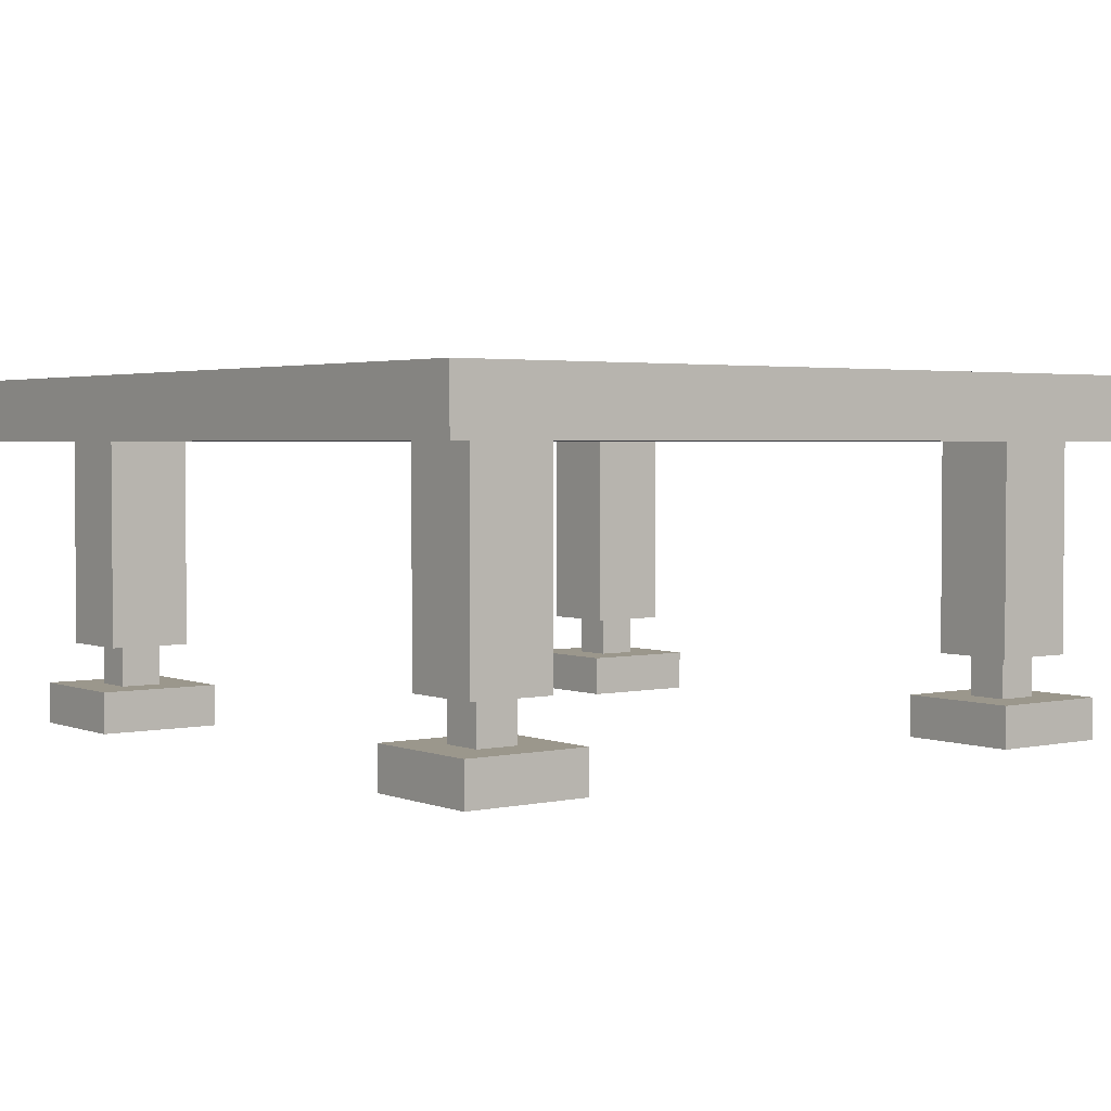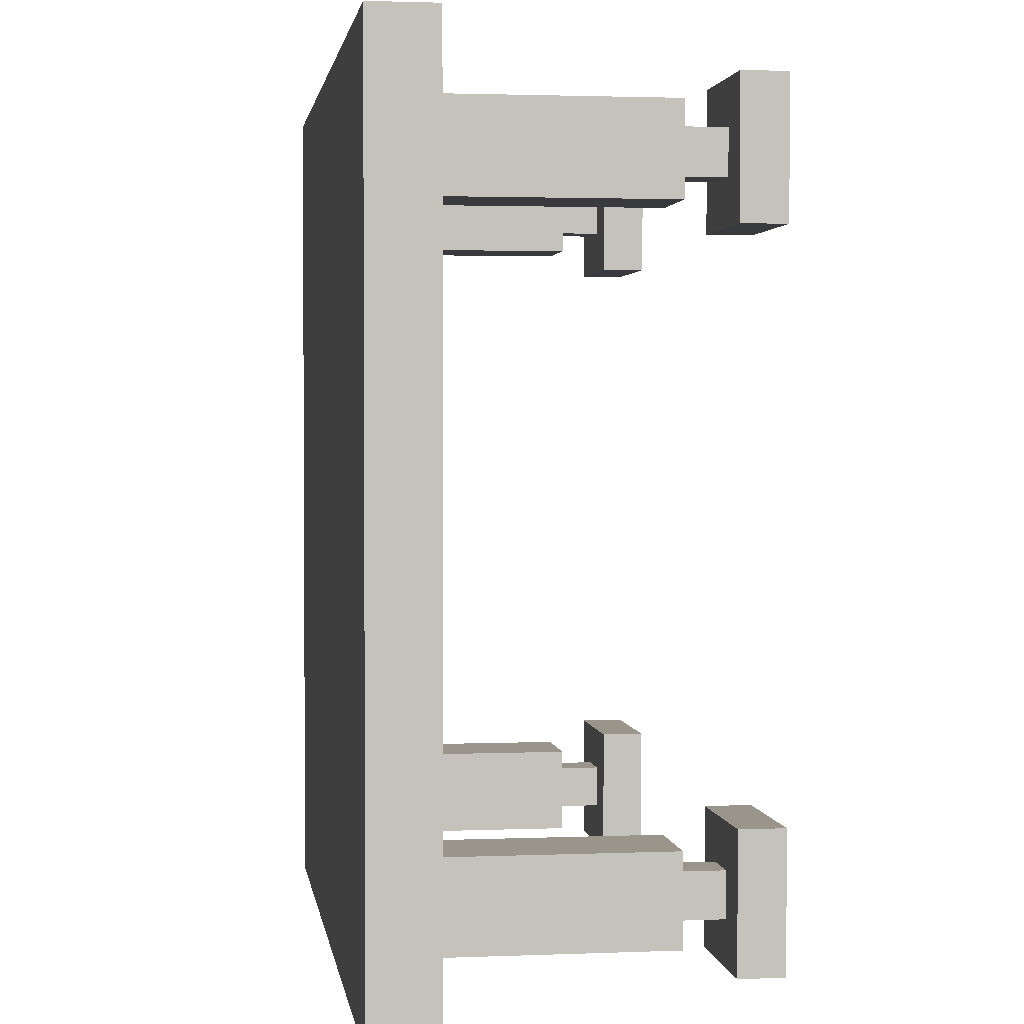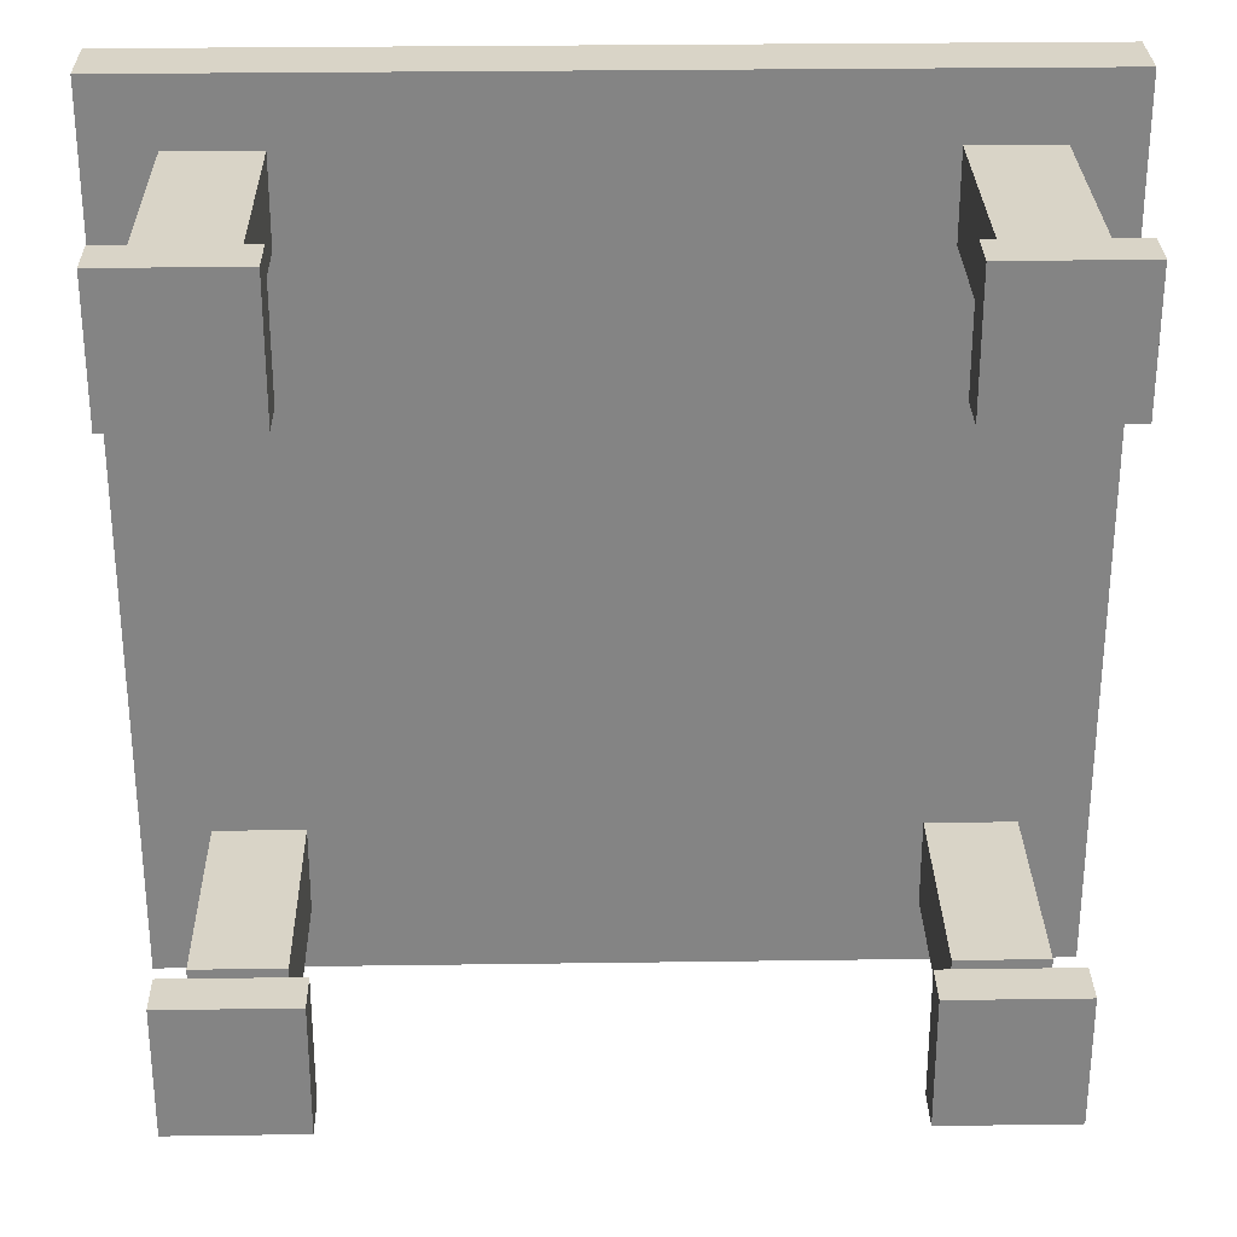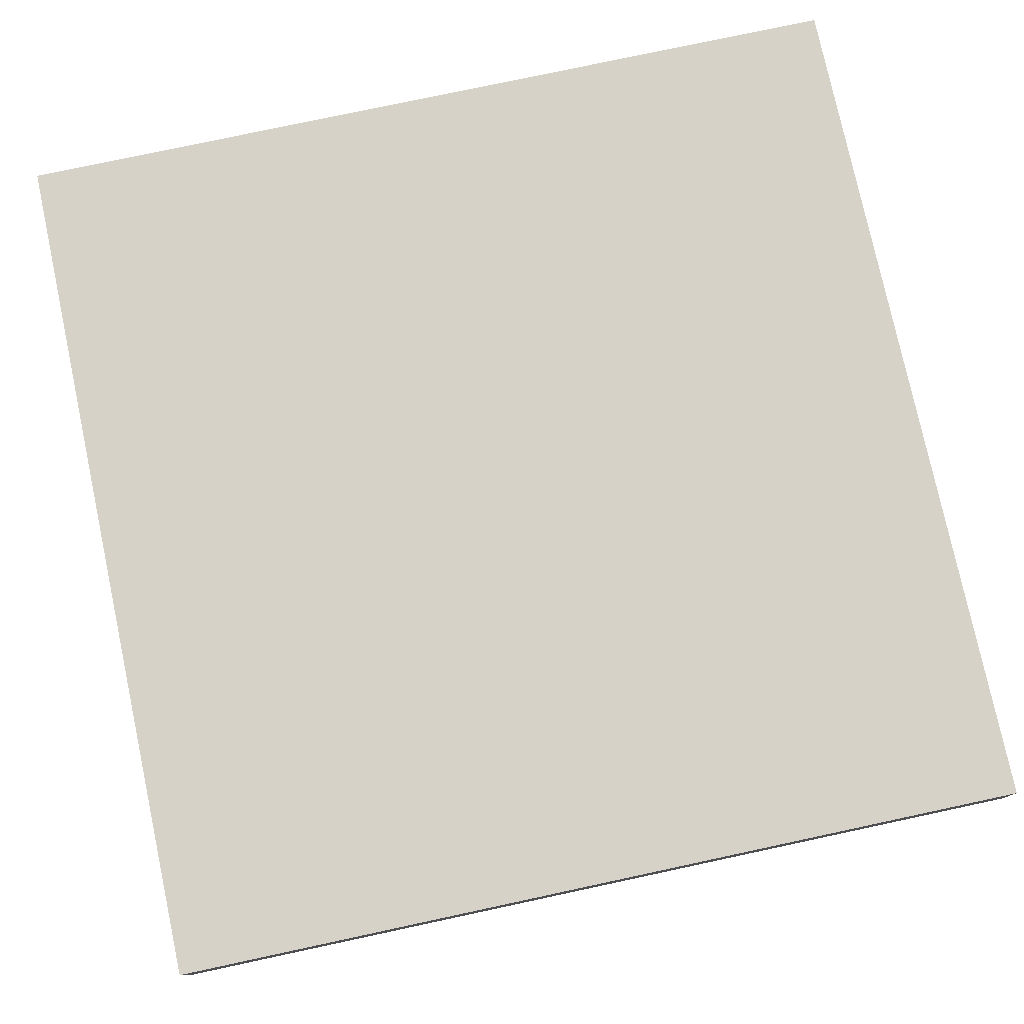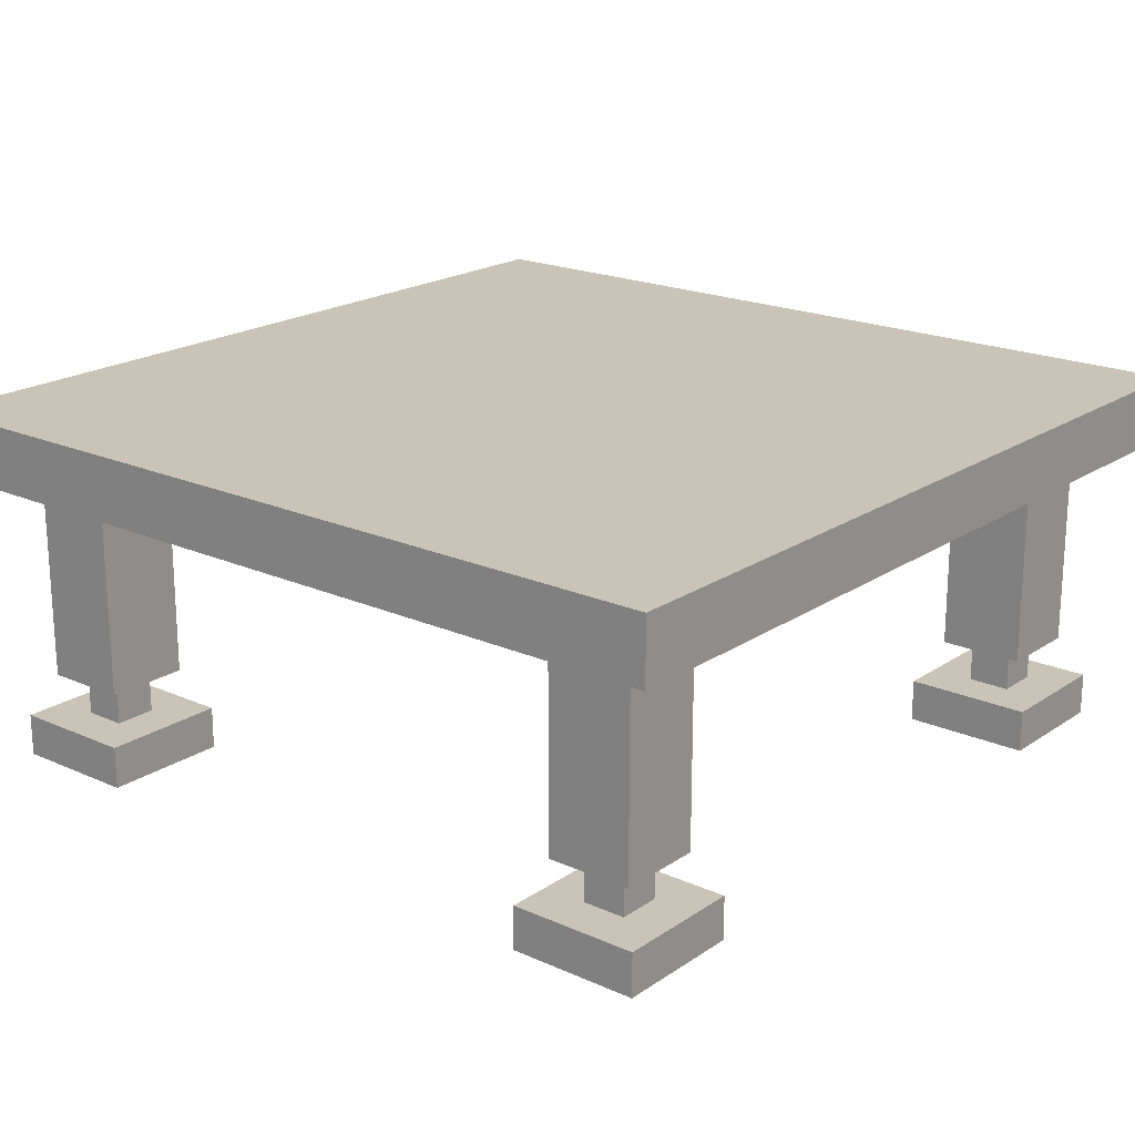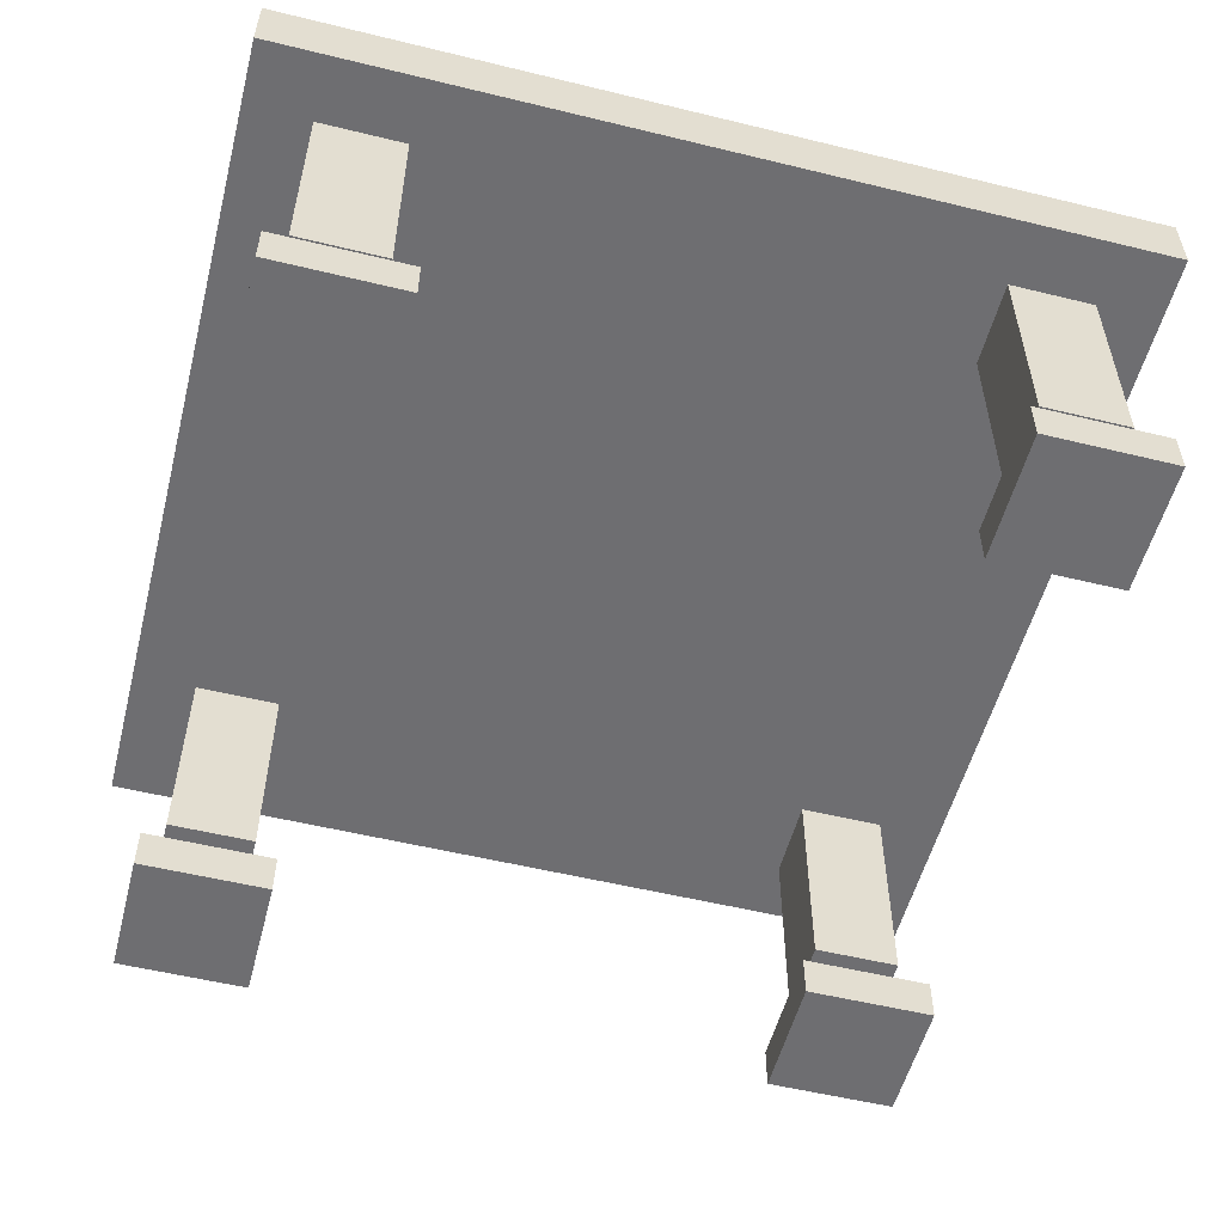
<metadata>
{"format":"obj","ext":"obj","renderer":"f3d","projection":"perspective","resolution":1024,"background":"white","views":[{"elev":2.7,"azim":142.8,"up":"+Y"},{"elev":2.1,"azim":-98.1,"up":"+Z"},{"elev":28.7,"azim":-1.2,"up":"+Z"},{"elev":77.8,"azim":-102.1,"up":"+Y"},{"elev":19.9,"azim":-50.6,"up":"+Y"},{"elev":-54.4,"azim":-104.5,"up":"+Y"}]}
</metadata>
<code>
o
v -2 0.6 2
v -2 0.6 -2
v -2 0.9 2
v -2 0.9 -2
v -1.8 -0.8 1.8
v -1.8 -0.8 1.2
v -1.8 -0.8 -1.2
v -1.8 -0.8 -1.8
v -1.8 -0.6 1.8
v -1.8 -0.6 1.2
v -1.8 -0.6 -1.2
v -1.8 -0.6 -1.8
v -1.7 -0.4 1.7
v -1.7 -0.4 1.3
v -1.7 -0.4 -1.3
v -1.7 -0.4 -1.7
v -1.7 0.6 1.7
v -1.7 0.6 1.3
v -1.7 0.6 -1.3
v -1.7 0.6 -1.7
v -1.6 -0.6 1.6
v -1.6 -0.6 1.4
v -1.6 -0.6 -1.4
v -1.6 -0.6 -1.6
v -1.6 -0.4 1.6
v -1.6 -0.4 1.4
v -1.6 -0.4 -1.4
v -1.6 -0.4 -1.6
v 1.2 -0.8 1.8
v 1.2 -0.8 1.2
v 1.2 -0.8 -1.2
v 1.2 -0.8 -1.8
v 1.2 -0.6 1.8
v 1.2 -0.6 1.2
v 1.2 -0.6 -1.2
v 1.2 -0.6 -1.8
v 1.3 -0.4 1.7
v 1.3 -0.4 1.3
v 1.3 -0.4 -1.3
v 1.3 -0.4 -1.7
v 1.3 0.6 1.7
v 1.3 0.6 1.3
v 1.3 0.6 -1.3
v 1.3 0.6 -1.7
v 1.4 -0.6 1.6
v 1.4 -0.6 1.4
v 1.4 -0.6 -1.4
v 1.4 -0.6 -1.6
v 1.4 -0.4 1.6
v 1.4 -0.4 1.4
v 1.4 -0.4 -1.4
v 1.4 -0.4 -1.6
v -1.4 -0.6 1.6
v -1.4 -0.6 1.4
v -1.4 -0.6 -1.4
v -1.4 -0.6 -1.6
v -1.4 -0.4 1.6
v -1.4 -0.4 1.4
v -1.4 -0.4 -1.4
v -1.4 -0.4 -1.6
v -1.3 -0.4 1.7
v -1.3 -0.4 1.3
v -1.3 -0.4 -1.3
v -1.3 -0.4 -1.7
v -1.3 0.6 1.7
v -1.3 0.6 1.3
v -1.3 0.6 -1.3
v -1.3 0.6 -1.7
v -1.2 -0.8 1.8
v -1.2 -0.8 1.2
v -1.2 -0.8 -1.2
v -1.2 -0.8 -1.8
v -1.2 -0.6 1.8
v -1.2 -0.6 1.2
v -1.2 -0.6 -1.2
v -1.2 -0.6 -1.8
v 1.6 -0.6 1.6
v 1.6 -0.6 1.4
v 1.6 -0.6 -1.4
v 1.6 -0.6 -1.6
v 1.6 -0.4 1.6
v 1.6 -0.4 1.4
v 1.6 -0.4 -1.4
v 1.6 -0.4 -1.6
v 1.7 -0.4 1.7
v 1.7 -0.4 1.3
v 1.7 -0.4 -1.3
v 1.7 -0.4 -1.7
v 1.7 0.6 1.7
v 1.7 0.6 1.3
v 1.7 0.6 -1.3
v 1.7 0.6 -1.7
v 1.8 -0.8 1.8
v 1.8 -0.8 1.2
v 1.8 -0.8 -1.2
v 1.8 -0.8 -1.8
v 1.8 -0.6 1.8
v 1.8 -0.6 1.2
v 1.8 -0.6 -1.2
v 1.8 -0.6 -1.8
v 2 0.6 2
v 2 0.6 -2
v 2 0.9 2
v 2 0.9 -2
v -2 0.6 2
v -2 0.9 2
v 2 0.6 2
v 2 0.9 2
v -1.8 -0.8 1.8
v -1.8 -0.6 1.8
v -1.2 -0.8 1.8
v -1.2 -0.6 1.8
v 1.2 -0.8 1.8
v 1.2 -0.6 1.8
v 1.8 -0.8 1.8
v 1.8 -0.6 1.8
v -1.7 -0.4 1.7
v -1.7 0.6 1.7
v -1.3 -0.4 1.7
v -1.3 0.6 1.7
v 1.3 -0.4 1.7
v 1.3 0.6 1.7
v 1.7 -0.4 1.7
v 1.7 0.6 1.7
v -1.6 -0.6 1.6
v -1.6 -0.4 1.6
v -1.4 -0.6 1.6
v -1.4 -0.4 1.6
v 1.4 -0.6 1.6
v 1.4 -0.4 1.6
v 1.6 -0.6 1.6
v 1.6 -0.4 1.6
v -1.8 -0.8 -1.2
v -1.8 -0.6 -1.2
v -1.2 -0.8 -1.2
v -1.2 -0.6 -1.2
v 1.2 -0.8 -1.2
v 1.2 -0.6 -1.2
v 1.8 -0.8 -1.2
v 1.8 -0.6 -1.2
v -1.7 -0.4 -1.3
v -1.7 0.6 -1.3
v -1.3 -0.4 -1.3
v -1.3 0.6 -1.3
v 1.3 -0.4 -1.3
v 1.3 0.6 -1.3
v 1.7 -0.4 -1.3
v 1.7 0.6 -1.3
v -1.6 -0.6 -1.4
v -1.6 -0.4 -1.4
v -1.4 -0.6 -1.4
v -1.4 -0.4 -1.4
v 1.4 -0.6 -1.4
v 1.4 -0.4 -1.4
v 1.6 -0.6 -1.4
v 1.6 -0.4 -1.4
v -1.6 -0.6 1.4
v -1.6 -0.4 1.4
v -1.4 -0.6 1.4
v -1.4 -0.4 1.4
v 1.4 -0.6 1.4
v 1.4 -0.4 1.4
v 1.6 -0.6 1.4
v 1.6 -0.4 1.4
v -1.7 -0.4 1.3
v -1.7 0.6 1.3
v -1.3 -0.4 1.3
v -1.3 0.6 1.3
v 1.3 -0.4 1.3
v 1.3 0.6 1.3
v 1.7 -0.4 1.3
v 1.7 0.6 1.3
v -1.8 -0.8 1.2
v -1.8 -0.6 1.2
v -1.2 -0.8 1.2
v -1.2 -0.6 1.2
v 1.2 -0.8 1.2
v 1.2 -0.6 1.2
v 1.8 -0.8 1.2
v 1.8 -0.6 1.2
v -1.6 -0.6 -1.6
v -1.6 -0.4 -1.6
v -1.4 -0.6 -1.6
v -1.4 -0.4 -1.6
v 1.4 -0.6 -1.6
v 1.4 -0.4 -1.6
v 1.6 -0.6 -1.6
v 1.6 -0.4 -1.6
v -1.7 -0.4 -1.7
v -1.7 0.6 -1.7
v -1.3 -0.4 -1.7
v -1.3 0.6 -1.7
v 1.3 -0.4 -1.7
v 1.3 0.6 -1.7
v 1.7 -0.4 -1.7
v 1.7 0.6 -1.7
v -1.8 -0.8 -1.8
v -1.8 -0.6 -1.8
v -1.2 -0.8 -1.8
v -1.2 -0.6 -1.8
v 1.2 -0.8 -1.8
v 1.2 -0.6 -1.8
v 1.8 -0.8 -1.8
v 1.8 -0.6 -1.8
v -2 0.6 -2
v -2 0.9 -2
v 2 0.6 -2
v 2 0.9 -2
v -1.8 -0.8 1.8
v -1.2 -0.8 1.8
v 1.2 -0.8 1.8
v 1.8 -0.8 1.8
v -1.8 -0.8 1.2
v -1.2 -0.8 1.2
v 1.2 -0.8 1.2
v 1.8 -0.8 1.2
v -1.8 -0.8 -1.2
v -1.2 -0.8 -1.2
v 1.2 -0.8 -1.2
v 1.8 -0.8 -1.2
v -1.8 -0.8 -1.8
v -1.2 -0.8 -1.8
v 1.2 -0.8 -1.8
v 1.8 -0.8 -1.8
v -1.7 -0.4 1.7
v -1.3 -0.4 1.7
v 1.3 -0.4 1.7
v 1.7 -0.4 1.7
v -1.6 -0.4 1.6
v -1.4 -0.4 1.6
v 1.4 -0.4 1.6
v 1.6 -0.4 1.6
v -1.6 -0.4 1.4
v -1.4 -0.4 1.4
v 1.4 -0.4 1.4
v 1.6 -0.4 1.4
v -1.7 -0.4 1.3
v -1.3 -0.4 1.3
v 1.3 -0.4 1.3
v 1.7 -0.4 1.3
v -1.7 -0.4 -1.3
v -1.3 -0.4 -1.3
v 1.3 -0.4 -1.3
v 1.7 -0.4 -1.3
v -1.6 -0.4 -1.4
v -1.4 -0.4 -1.4
v 1.4 -0.4 -1.4
v 1.6 -0.4 -1.4
v -1.6 -0.4 -1.6
v -1.4 -0.4 -1.6
v 1.4 -0.4 -1.6
v 1.6 -0.4 -1.6
v -1.7 -0.4 -1.7
v -1.3 -0.4 -1.7
v 1.3 -0.4 -1.7
v 1.7 -0.4 -1.7
v -2 0.6 2
v 2 0.6 2
v -1.7 0.6 1.7
v -1.3 0.6 1.7
v 1.3 0.6 1.7
v 1.7 0.6 1.7
v -1.7 0.6 1.3
v -1.3 0.6 1.3
v 1.3 0.6 1.3
v 1.7 0.6 1.3
v -1.7 0.6 -1.3
v -1.3 0.6 -1.3
v 1.3 0.6 -1.3
v 1.7 0.6 -1.3
v -1.7 0.6 -1.7
v -1.3 0.6 -1.7
v 1.3 0.6 -1.7
v 1.7 0.6 -1.7
v -2 0.6 -2
v 2 0.6 -2
v -1.8 -0.6 1.8
v -1.2 -0.6 1.8
v 1.2 -0.6 1.8
v 1.8 -0.6 1.8
v -1.6 -0.6 1.6
v -1.4 -0.6 1.6
v 1.4 -0.6 1.6
v 1.6 -0.6 1.6
v -1.6 -0.6 1.4
v -1.4 -0.6 1.4
v 1.4 -0.6 1.4
v 1.6 -0.6 1.4
v -1.8 -0.6 1.2
v -1.2 -0.6 1.2
v 1.2 -0.6 1.2
v 1.8 -0.6 1.2
v -1.8 -0.6 -1.2
v -1.2 -0.6 -1.2
v 1.2 -0.6 -1.2
v 1.8 -0.6 -1.2
v -1.6 -0.6 -1.4
v -1.4 -0.6 -1.4
v 1.4 -0.6 -1.4
v 1.6 -0.6 -1.4
v -1.6 -0.6 -1.6
v -1.4 -0.6 -1.6
v 1.4 -0.6 -1.6
v 1.6 -0.6 -1.6
v -1.8 -0.6 -1.8
v -1.2 -0.6 -1.8
v 1.2 -0.6 -1.8
v 1.8 -0.6 -1.8
v -2 0.9 2
v 2 0.9 2
v -1.4 0.9 1.4
v 1.4 0.9 1.4
v -1.4 0.9 -1.4
v 1.4 0.9 -1.4
v -2 0.9 -2
v 2 0.9 -2
f 3 2 1
f 4 2 3
f 9 6 5
f 10 6 9
f 11 8 7
f 12 8 11
f 17 14 13
f 18 14 17
f 19 16 15
f 20 16 19
f 25 22 21
f 26 22 25
f 27 24 23
f 28 24 27
f 33 30 29
f 34 30 33
f 35 32 31
f 36 32 35
f 41 38 37
f 42 38 41
f 43 40 39
f 44 40 43
f 49 46 45
f 50 46 49
f 51 48 47
f 52 48 51
f 53 54 57
f 57 54 58
f 55 56 59
f 59 56 60
f 61 62 65
f 65 62 66
f 63 64 67
f 67 64 68
f 69 70 73
f 73 70 74
f 71 72 75
f 75 72 76
f 77 78 81
f 81 78 82
f 79 80 83
f 83 80 84
f 85 86 89
f 89 86 90
f 87 88 91
f 91 88 92
f 93 94 97
f 97 94 98
f 95 96 99
f 99 96 100
f 101 102 103
f 103 102 104
f 107 106 105
f 108 106 107
f 111 110 109
f 112 110 111
f 115 114 113
f 116 114 115
f 119 118 117
f 120 118 119
f 123 122 121
f 124 122 123
f 127 126 125
f 128 126 127
f 131 130 129
f 132 130 131
f 135 134 133
f 136 134 135
f 139 138 137
f 140 138 139
f 143 142 141
f 144 142 143
f 147 146 145
f 148 146 147
f 151 150 149
f 152 150 151
f 155 154 153
f 156 154 155
f 157 158 159
f 159 158 160
f 161 162 163
f 163 162 164
f 165 166 167
f 167 166 168
f 169 170 171
f 171 170 172
f 173 174 175
f 175 174 176
f 177 178 179
f 179 178 180
f 181 182 183
f 183 182 184
f 185 186 187
f 187 186 188
f 189 190 191
f 191 190 192
f 193 194 195
f 195 194 196
f 197 198 199
f 199 198 200
f 201 202 203
f 203 202 204
f 205 206 207
f 207 206 208
f 213 210 209
f 214 210 213
f 215 212 211
f 216 212 215
f 221 218 217
f 222 218 221
f 223 220 219
f 224 220 223
f 229 226 225
f 230 226 229
f 231 228 227
f 232 228 231
f 233 229 225
f 234 226 230
f 235 231 227
f 236 228 232
f 237 233 225
f 237 234 233
f 238 226 234
f 238 234 237
f 239 236 235
f 239 235 227
f 240 228 236
f 240 236 239
f 245 242 241
f 246 242 245
f 247 244 243
f 248 244 247
f 249 245 241
f 250 242 246
f 251 247 243
f 252 244 248
f 253 249 241
f 253 250 249
f 254 242 250
f 254 250 253
f 255 252 251
f 255 251 243
f 256 244 252
f 256 252 255
f 259 258 257
f 260 258 259
f 261 258 260
f 262 258 261
f 263 259 257
f 264 261 260
f 265 261 264
f 266 258 262
f 267 265 264
f 267 266 265
f 267 263 257
f 267 264 263
f 268 266 267
f 269 266 268
f 270 258 266
f 270 266 269
f 271 267 257
f 272 269 268
f 273 269 272
f 274 258 270
f 275 271 257
f 275 274 273
f 275 273 272
f 275 272 271
f 276 258 274
f 276 274 275
f 277 278 281
f 281 278 282
f 279 280 283
f 283 280 284
f 277 281 285
f 282 278 286
f 279 283 287
f 284 280 288
f 277 285 289
f 285 286 289
f 286 278 290
f 289 286 290
f 287 288 291
f 279 287 291
f 288 280 292
f 291 288 292
f 293 294 297
f 297 294 298
f 295 296 299
f 299 296 300
f 293 297 301
f 298 294 302
f 295 299 303
f 300 296 304
f 293 301 305
f 301 302 305
f 302 294 306
f 305 302 306
f 303 304 307
f 295 303 307
f 304 296 308
f 307 304 308
f 309 310 311
f 311 310 312
f 309 311 313
f 311 312 313
f 312 310 314
f 313 312 314
f 309 313 315
f 313 314 315
f 314 310 316
f 315 314 316

</code>
